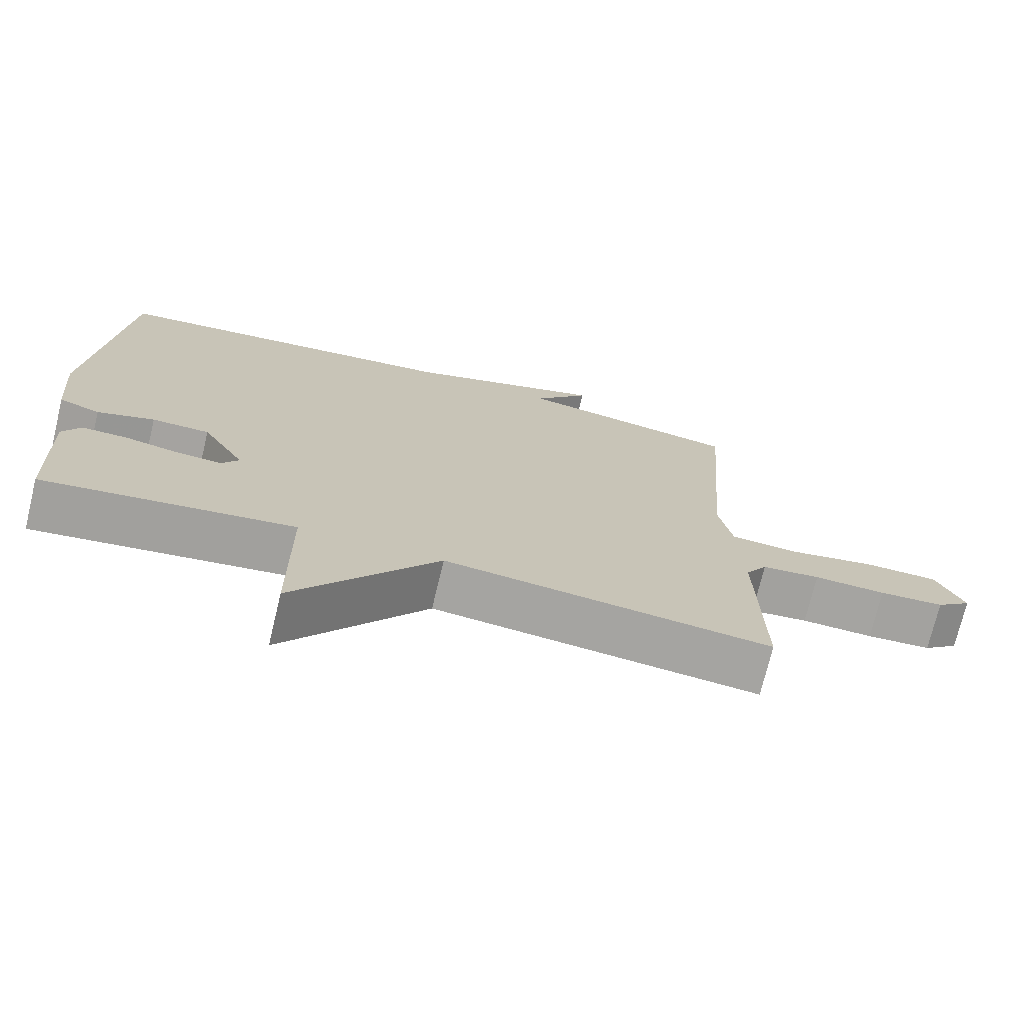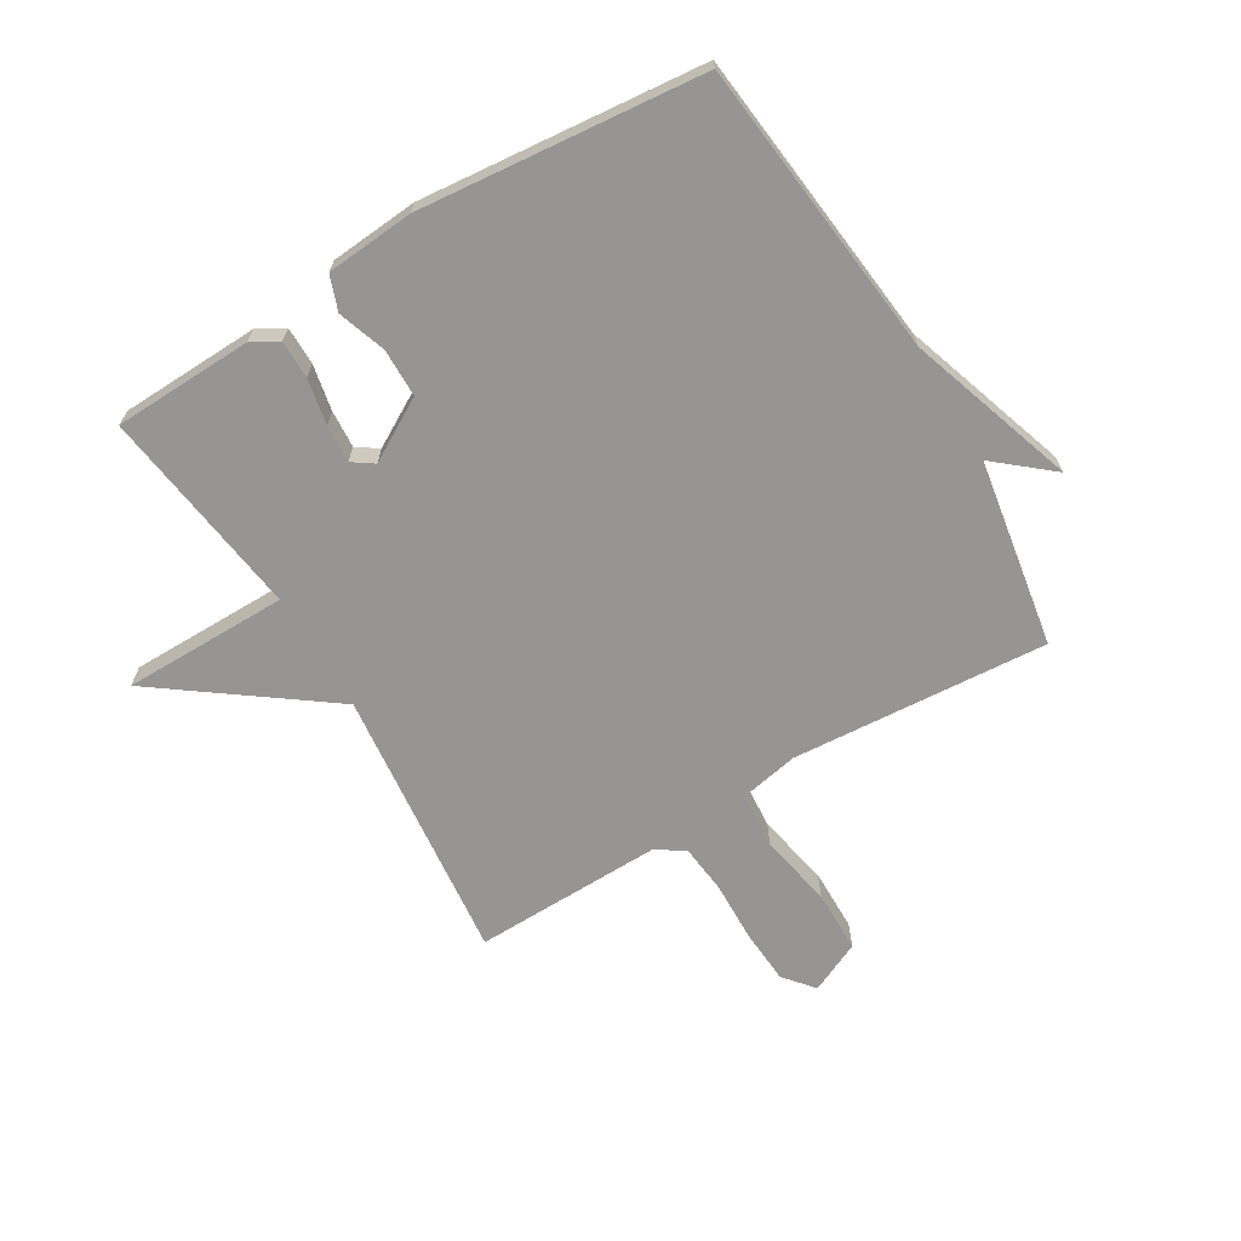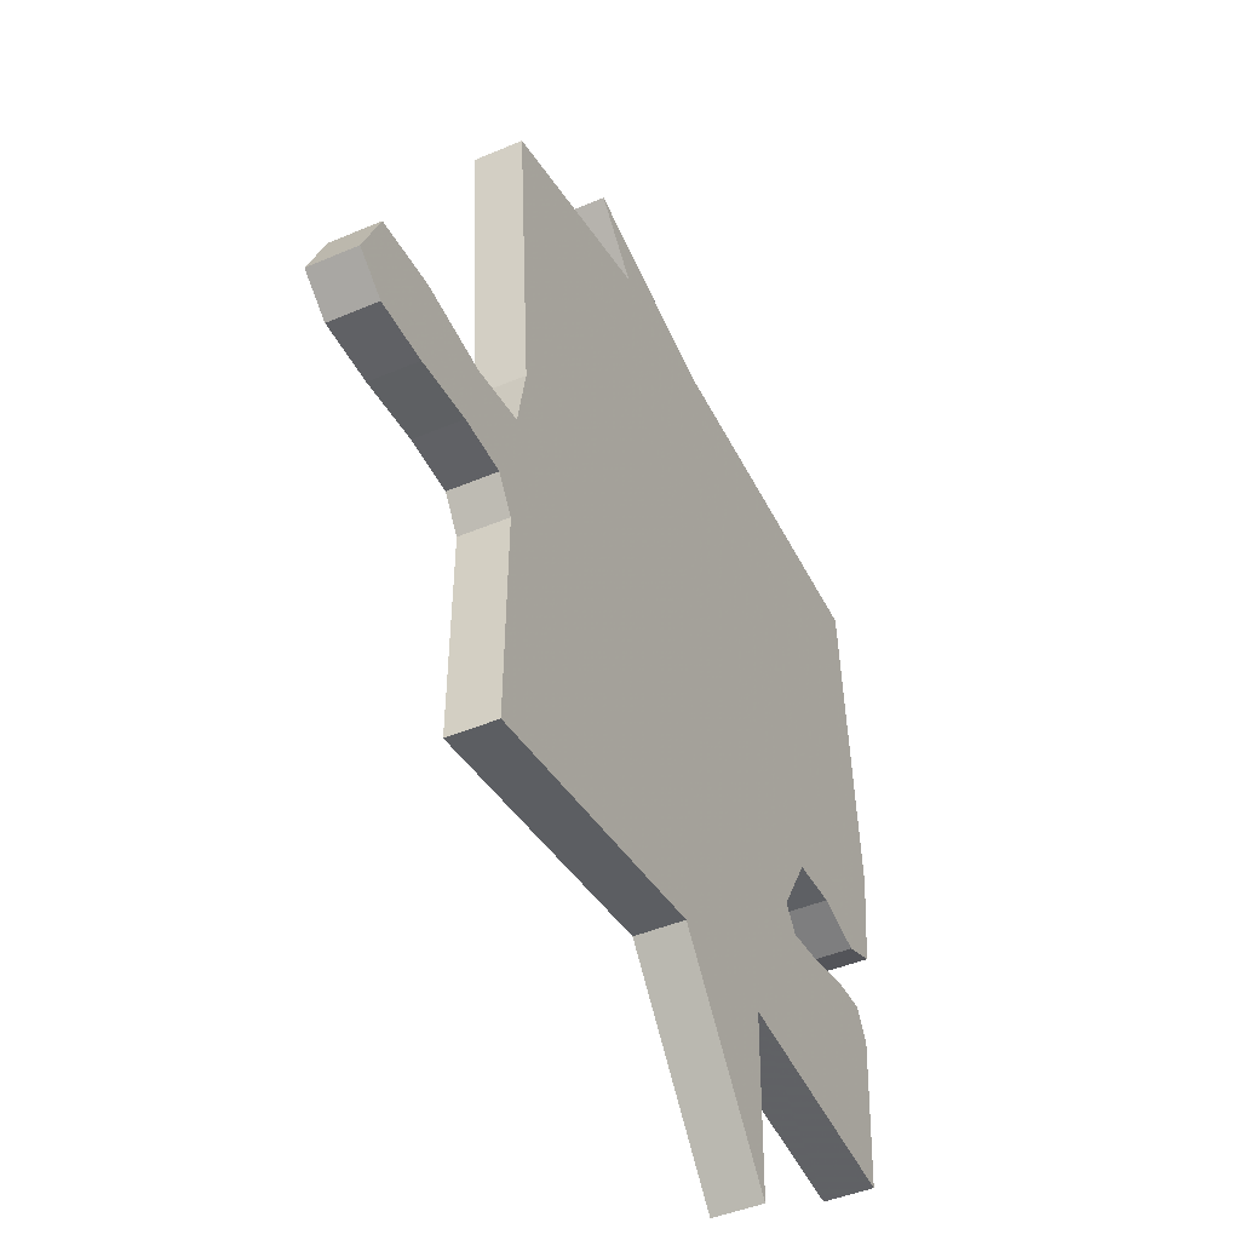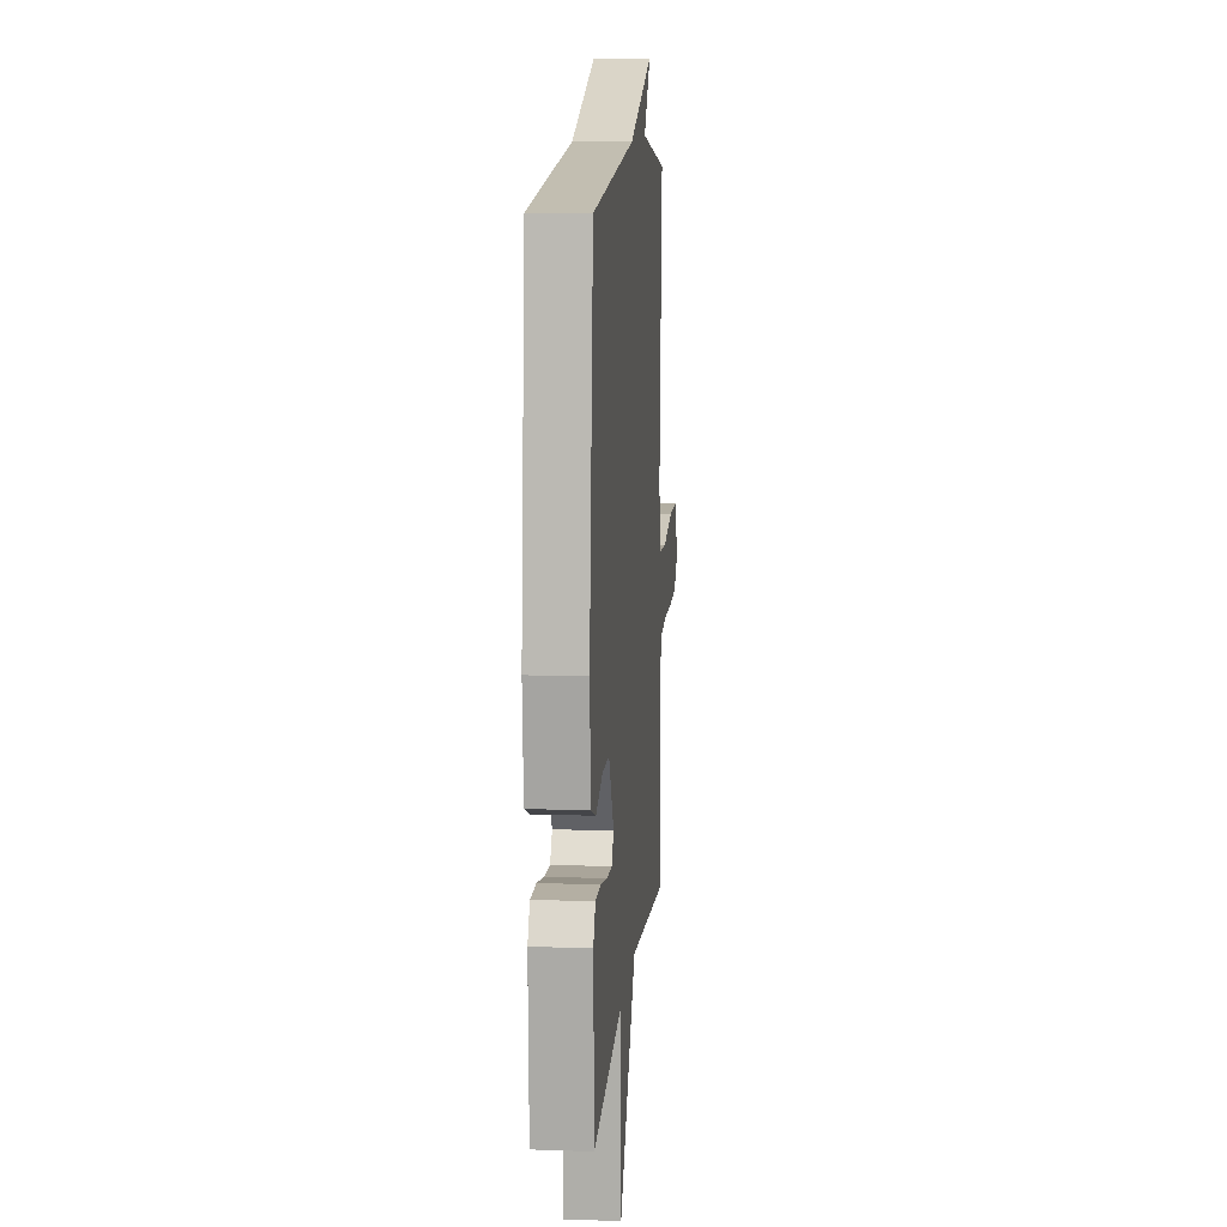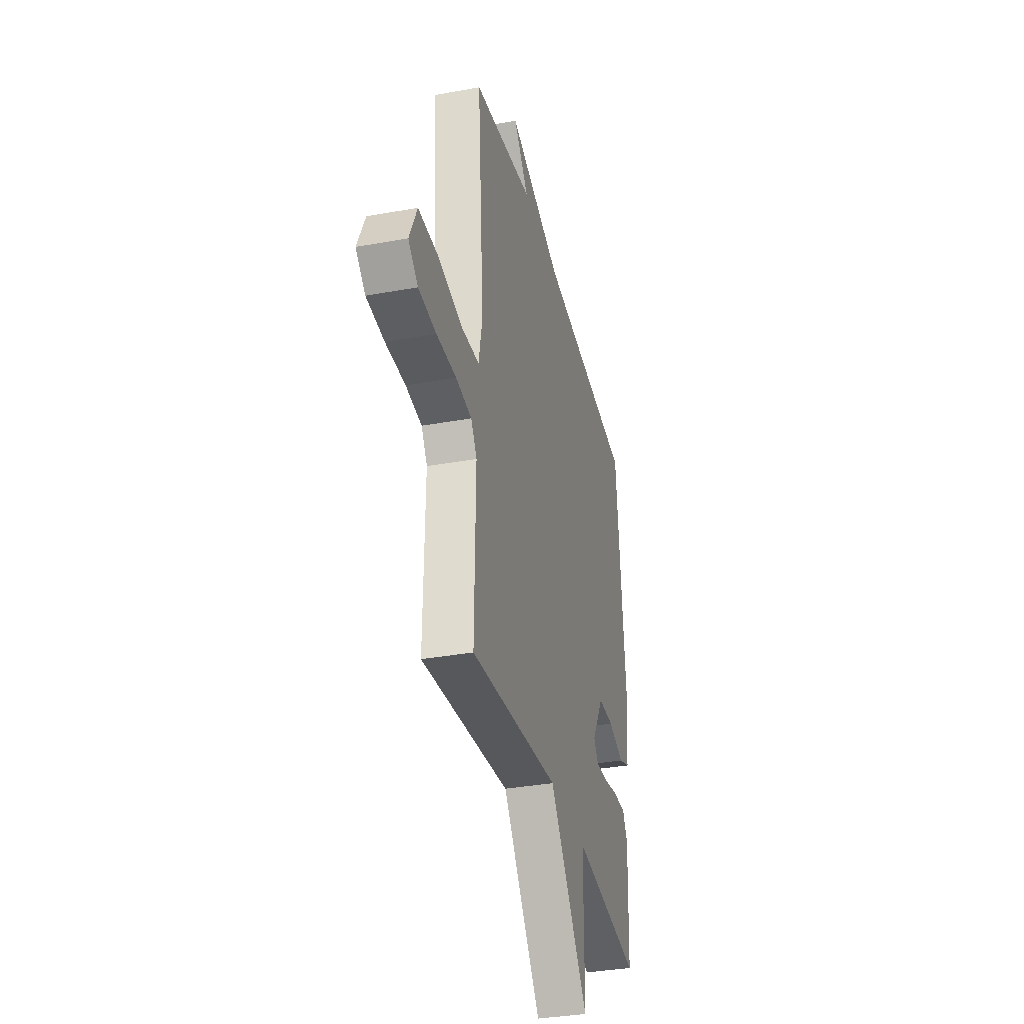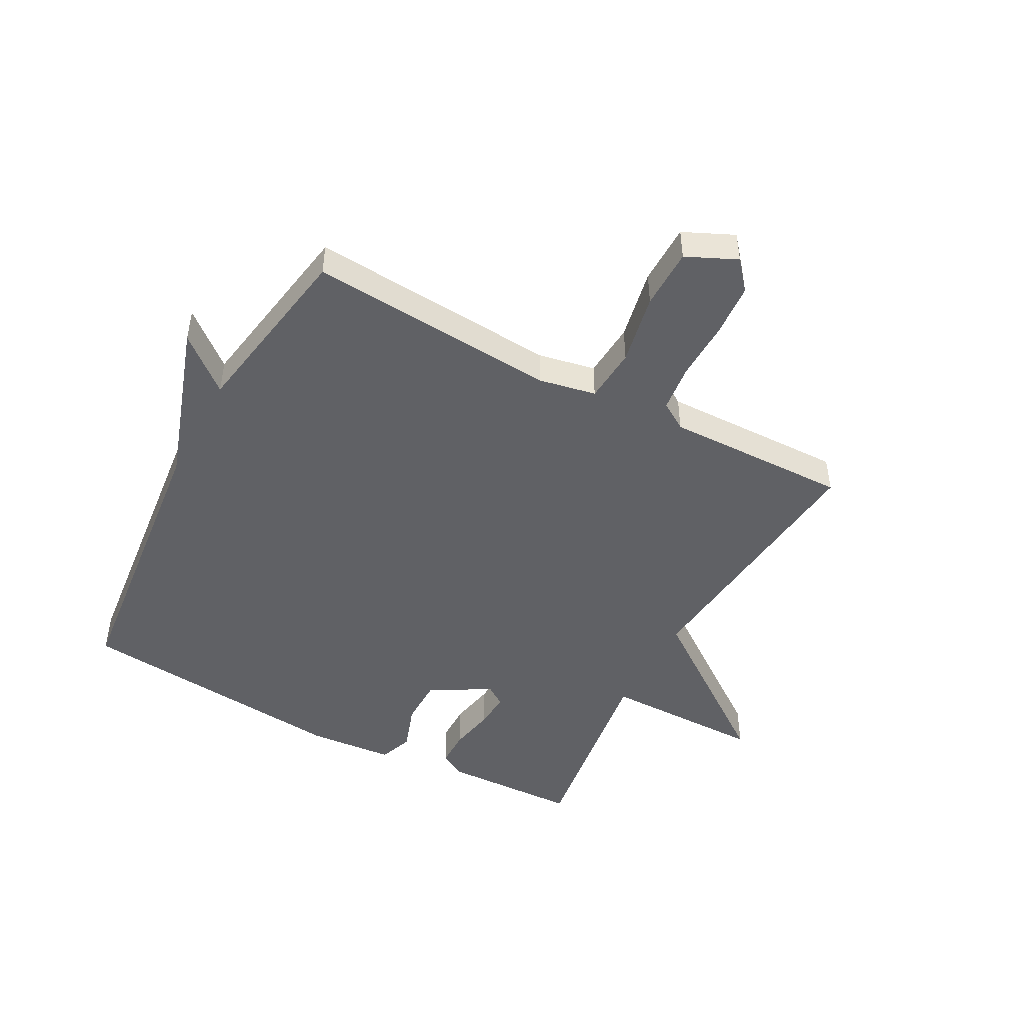
<metadata>
{"format":"obj","ext":"obj","renderer":"f3d","projection":"perspective","resolution":1024,"background":"white","views":[{"elev":-73.0,"azim":-13.5,"up":"+Z"},{"elev":-67.5,"azim":-59.1,"up":"+Y"},{"elev":-43.8,"azim":116.7,"up":"+Z"},{"elev":11.2,"azim":-85.1,"up":"+Z"},{"elev":-34.6,"azim":103.8,"up":"+Z"},{"elev":-47.6,"azim":61.8,"up":"+Y"}]}
</metadata>
<code>
v -0.5 0.07 0.5
v -0.008 0.07 0.552
v 0.269 0.07 0.644
v 0.192 0.07 0.552
v 0.5 0.07 0.5
v 0.469 0.07 0.077
v 0.488 0.07 -0.02
v 0.581 0.07 -0.027
v 0.702 0.07 -0.003
v 0.805 0.07 -0.004
v 0.844 0.07 -0.089
v 0.795 0.07 -0.13
v 0.705 0.07 -0.136
v 0.605 0.07 -0.133
v 0.524 0.07 -0.142
v 0.494 0.07 -0.189
v 0.5 0.07 -0.5
v 0.047 0.07 -0.452
v -0.152 0.07 -0.724
v -0.153 0.07 -0.452
v -0.5 0.07 -0.5
v -0.508 0.07 -0.27
v -0.483 0.07 -0.226
v -0.42 0.07 -0.226
v -0.344 0.07 -0.241
v -0.282 0.07 -0.245
v -0.258 0.07 -0.21
v -0.317 0.07 -0.108
v -0.397 0.07 -0.107
v -0.476 0.07 -0.134
v -0.533 0.07 -0.113
v -0.545 0.07 0.032
v -0.5 0 0.5
v -0.008 0 0.552
v 0.269 0 0.644
v 0.192 0 0.552
v 0.5 0 0.5
v 0.469 0 0.077
v 0.488 0 -0.02
v 0.581 0 -0.027
v 0.702 0 -0.003
v 0.805 0 -0.004
v 0.844 0 -0.089
v 0.795 0 -0.13
v 0.705 0 -0.136
v 0.605 0 -0.133
v 0.524 0 -0.142
v 0.494 0 -0.189
v 0.5 0 -0.5
v 0.047 0 -0.452
v -0.152 0 -0.724
v -0.153 0 -0.452
v -0.5 0 -0.5
v -0.508 0 -0.27
v -0.483 0 -0.226
v -0.42 0 -0.226
v -0.344 0 -0.241
v -0.282 0 -0.245
v -0.258 0 -0.21
v -0.317 0 -0.108
v -0.397 0 -0.107
v -0.476 0 -0.134
v -0.533 0 -0.113
v -0.545 0 0.032
f 32 1 2
f 31 32 2
f 30 31 2
f 29 30 2
f 28 29 2
f 27 28 2
f 23 24 25
f 22 23 25
f 21 22 25
f 20 21 25
f 20 25 26
f 18 19 20
f 18 20 26 27
f 18 27 2
f 17 18 2
f 16 17 2
f 12 13 14
f 11 12 14
f 10 11 14
f 9 10 14
f 8 9 14
f 7 8 14 15
f 4 5 6
f 4 6 7
f 2 3 4
f 7 15 16
f 4 7 16
f 2 4 16
f 34 33 64
f 34 64 63
f 34 63 62
f 34 62 61
f 34 61 60
f 34 60 59
f 57 56 55
f 57 55 54
f 57 54 53
f 57 53 52
f 58 57 52
f 52 51 50
f 59 58 52 50
f 34 59 50
f 34 50 49
f 34 49 48
f 46 45 44
f 46 44 43
f 46 43 42
f 46 42 41
f 46 41 40
f 47 46 40 39
f 38 37 36
f 39 38 36
f 36 35 34
f 48 47 39
f 48 39 36
f 48 36 34
f 1 33 34 2
f 2 34 35 3
f 3 35 36 4
f 4 36 37 5
f 5 37 38 6
f 6 38 39 7
f 7 39 40 8
f 8 40 41 9
f 9 41 42 10
f 10 42 43 11
f 11 43 44 12
f 12 44 45 13
f 13 45 46 14
f 14 46 47 15
f 15 47 48 16
f 16 48 49 17
f 17 49 50 18
f 18 50 51 19
f 19 51 52 20
f 20 52 53 21
f 21 53 54 22
f 22 54 55 23
f 23 55 56 24
f 24 56 57 25
f 25 57 58 26
f 26 58 59 27
f 27 59 60 28
f 28 60 61 29
f 29 61 62 30
f 30 62 63 31
f 31 63 64 32
f 32 64 33 1

</code>
